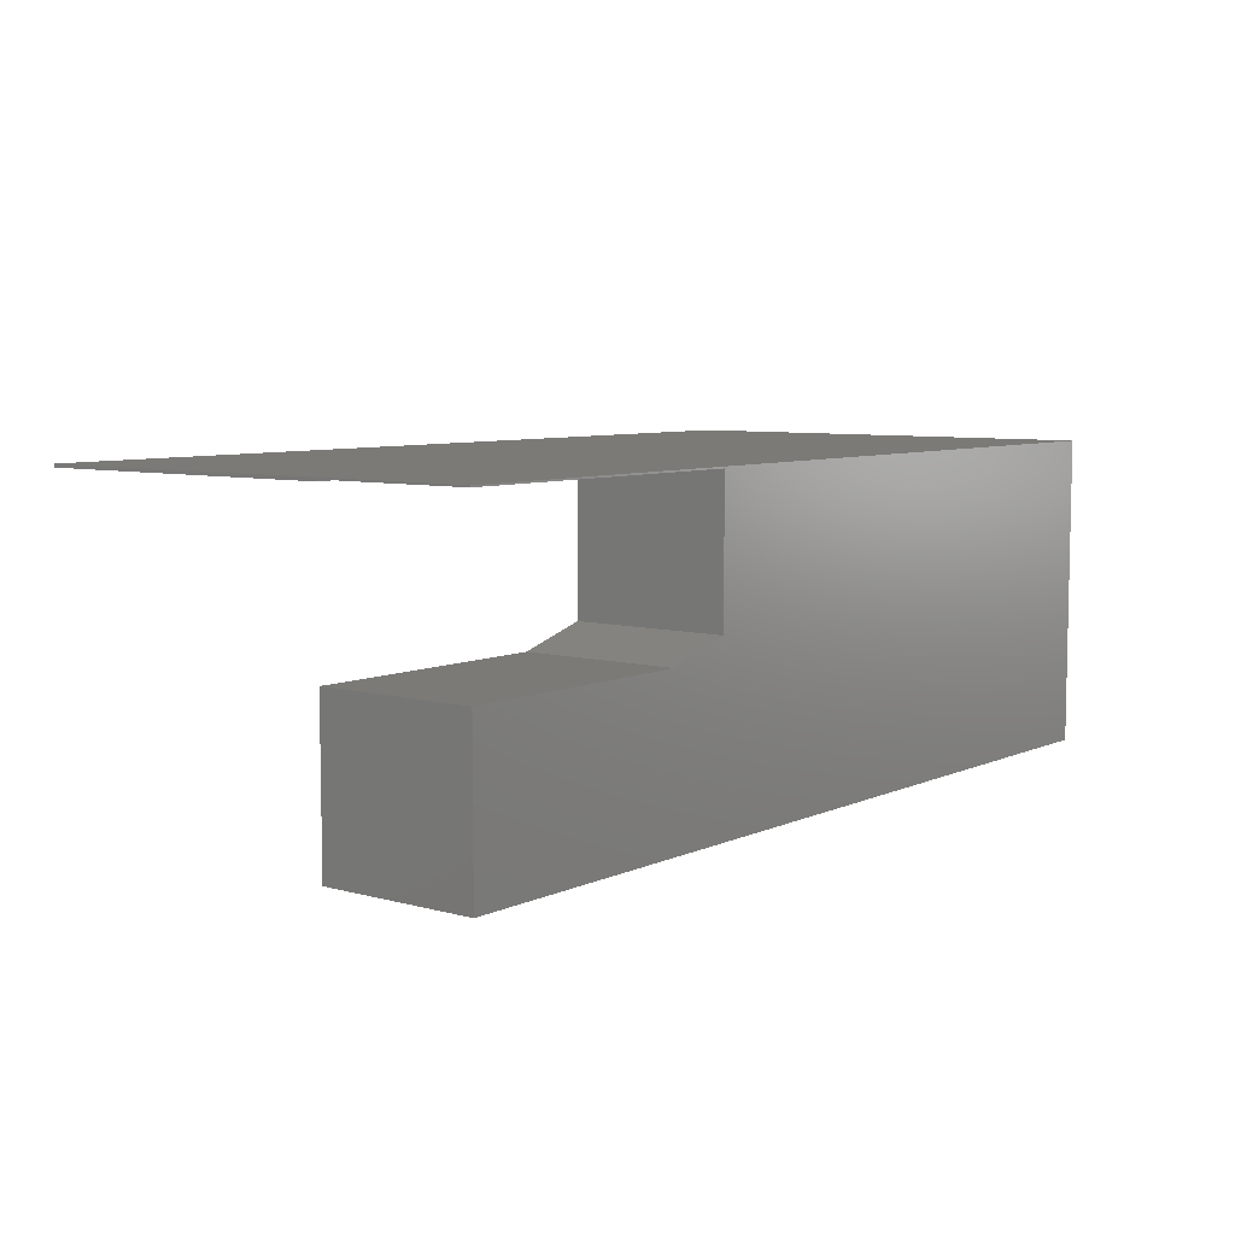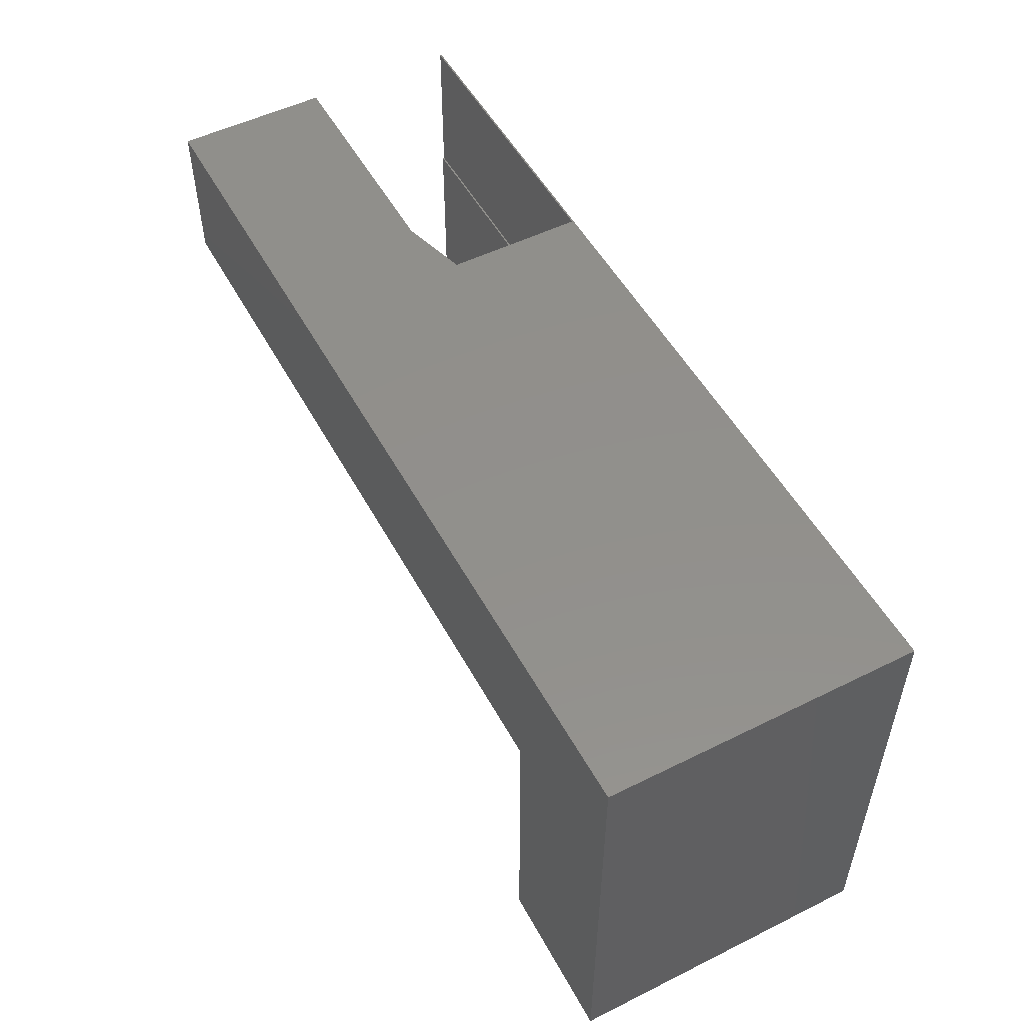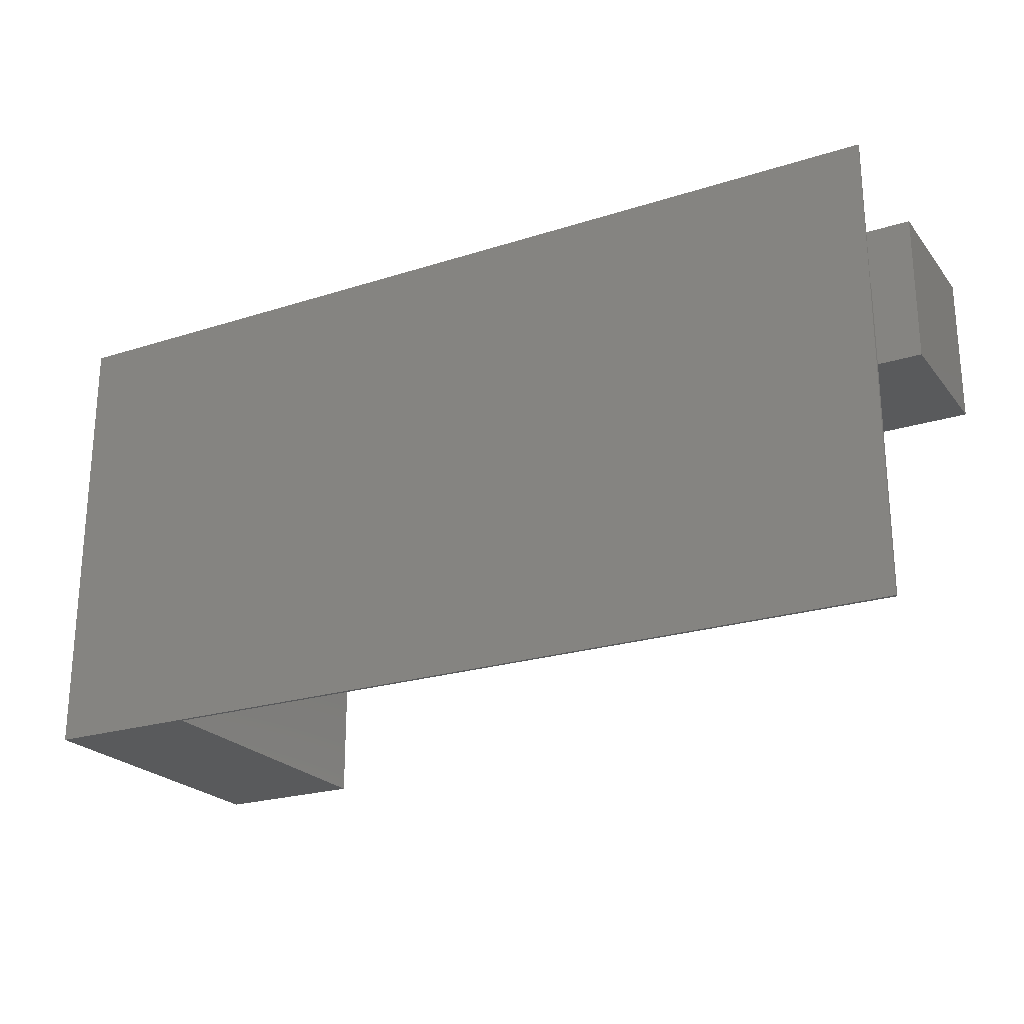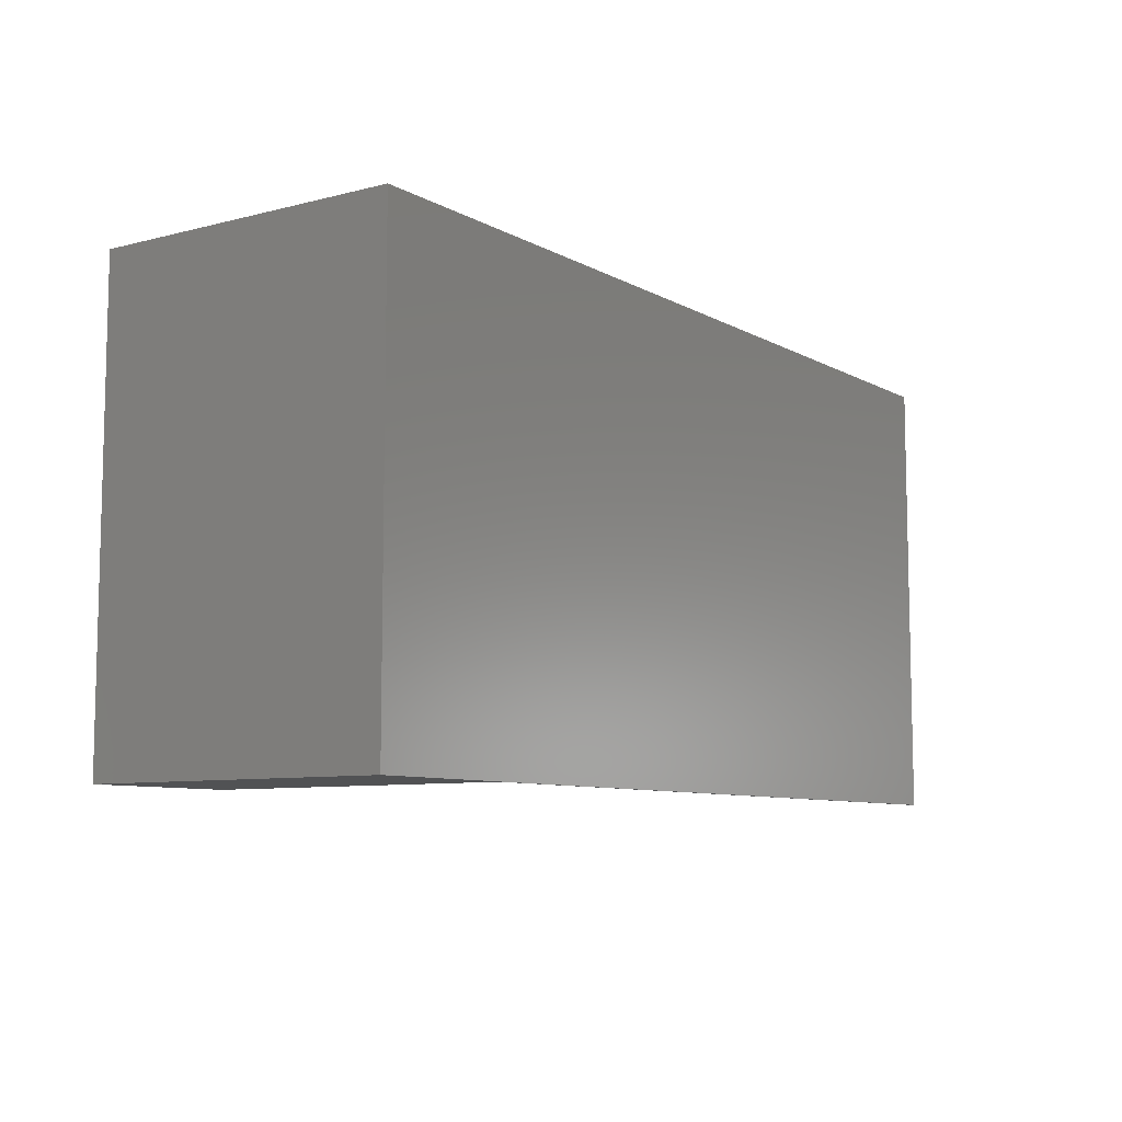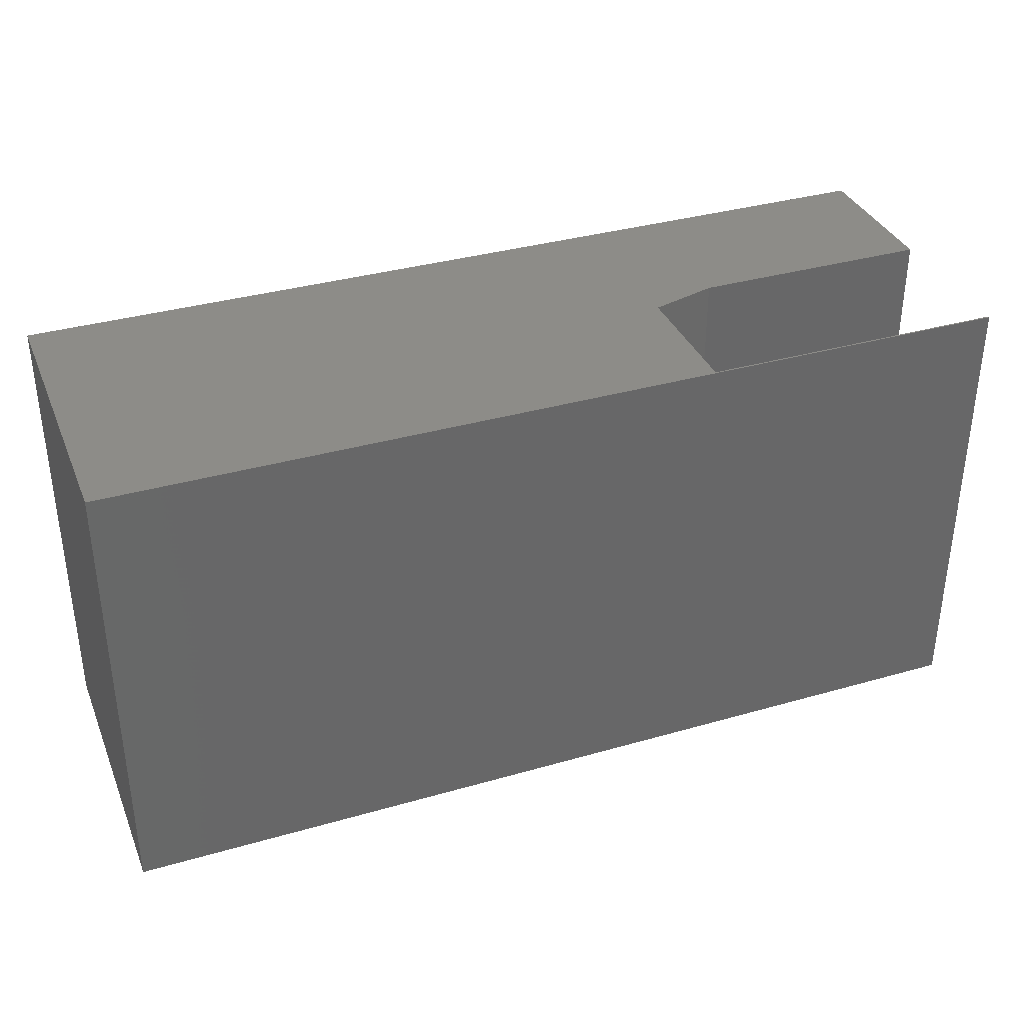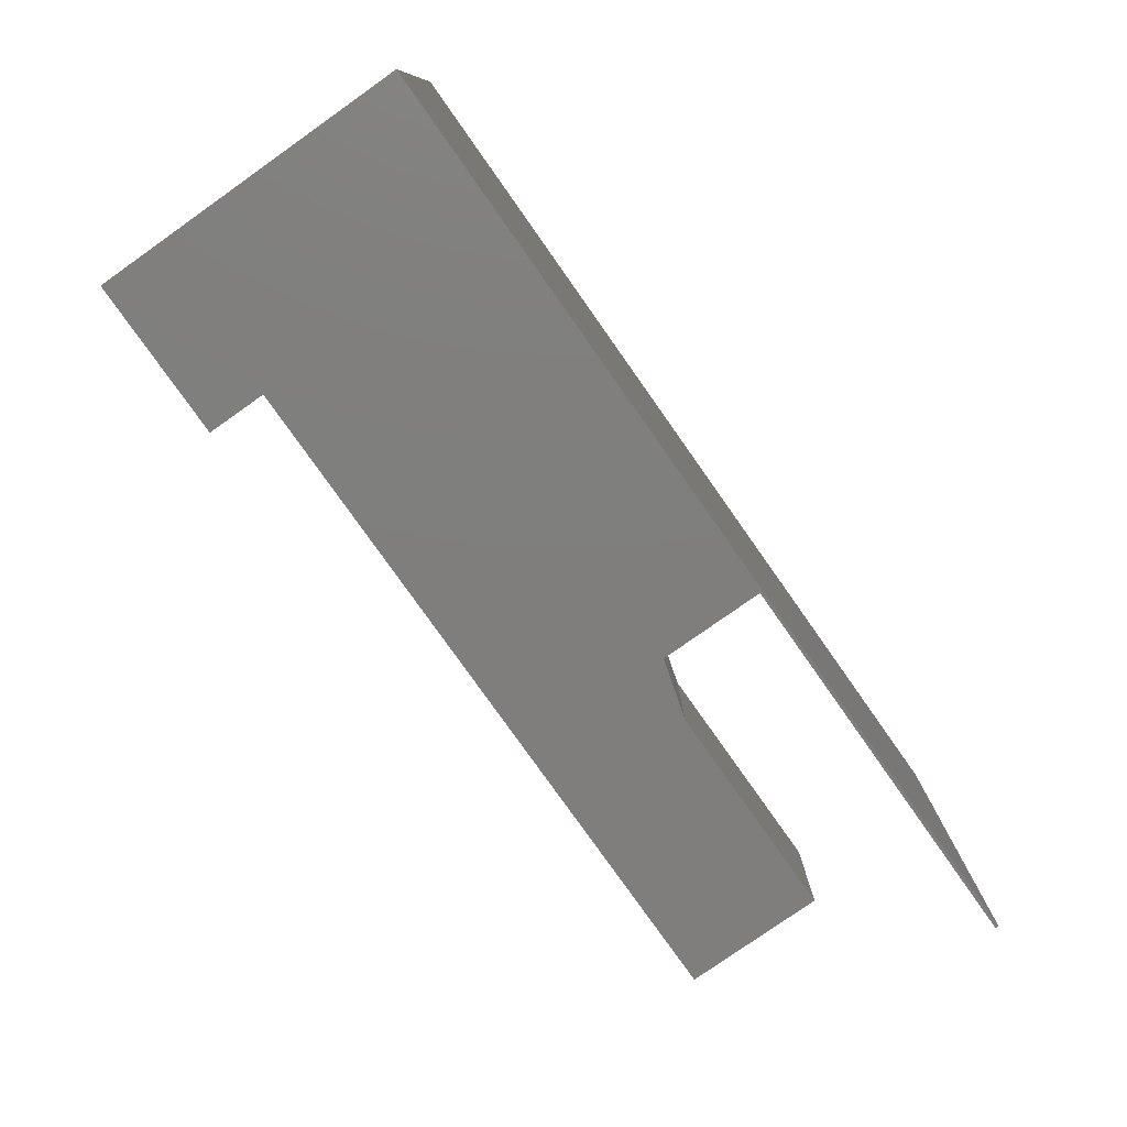
<metadata>
{"format":"stl","ext":"stl","renderer":"f3d","projection":"perspective","resolution":1024,"background":"white","views":[{"elev":7.0,"azim":128.1,"up":"+Z"},{"elev":52.2,"azim":-118.1,"up":"+Y"},{"elev":-23.2,"azim":28.4,"up":"+Y"},{"elev":-8.3,"azim":-55.2,"up":"+Y"},{"elev":35.5,"azim":-20.8,"up":"+Y"},{"elev":-78.5,"azim":-54.8,"up":"+Y"}]}
</metadata>
<code>
# stl→obj: 25 verts, 46 faces
v 0.5 -0.125 0.1406
v 0.5 0 0.1406
v 0.5 -0.125 0.25
v 0.5 1.388e-17 0.2513
v 0.5 -0.125 0.2513
v 0.5547 0 0.125
v 0.5547 -0.125 0.125
v 0.75 0 0.125
v 0.75 -0.125 0.125
v 0.125 -0.125 0
v 0.75 -0.125 -4.592e-17
v 0.125 -0.125 0.25
v 0 0 0
v 1.547e-17 0 0.2526
v 0.75 0 0.2526
v 0.75 0 0.2513
v 0.75 0 -4.592e-17
v 0.75 -0.125 0.25
v 0.75 -0.125 0.2513
v 0.75 -0.375 0.2526
v 0.75 -0.375 0.25
v 0.125 -0.375 0.25
v 0 -0.375 0
v 0.125 -0.375 -7.654e-18
v 1.547e-17 -0.375 0.2526
f 1 2 3
f 3 2 4
f 3 4 5
f 6 7 8
f 8 7 9
f 10 11 9
f 10 9 7
f 10 7 1
f 10 1 3
f 10 3 12
f 4 13 14
f 4 14 15
f 4 15 16
f 13 4 2
f 13 2 6
f 13 6 8
f 13 8 17
f 1 7 2
f 2 7 6
f 3 5 18
f 18 5 19
f 17 8 11
f 11 8 9
f 15 19 16
f 15 20 19
f 20 18 19
f 20 21 18
f 22 12 21
f 21 12 3
f 21 3 18
f 16 19 4
f 4 19 5
f 17 11 13
f 13 11 10
f 13 10 23
f 23 10 24
f 20 22 21
f 23 24 25
f 25 24 22
f 25 22 20
f 22 24 12
f 12 24 10
f 14 13 25
f 25 13 23
f 20 15 25
f 25 15 14

</code>
